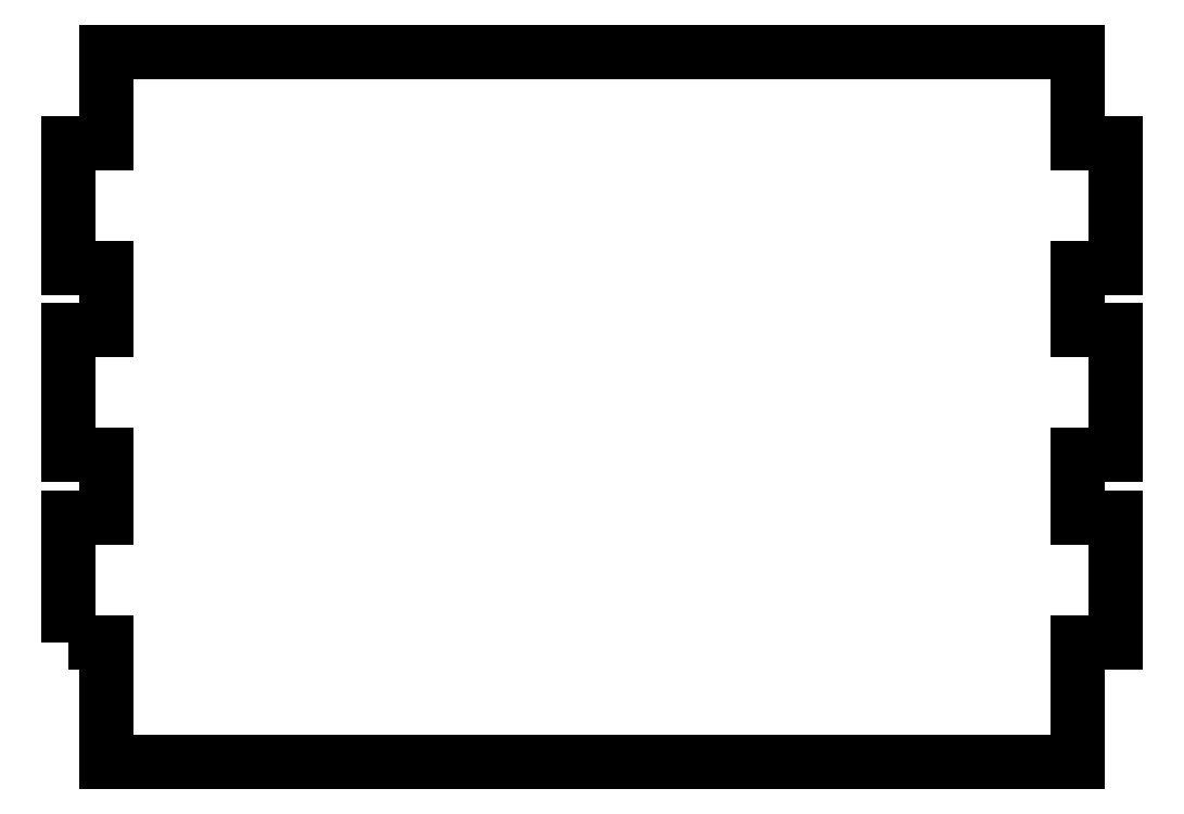
<metadata>
{"format":"dxf","ext":"dxf","renderer":"ezdxf+matplotlib","layout":"modelspace","background":"white","min_lineweight":24,"dpi":150}
</metadata>
<code>
0
SECTION
2
ENTITIES
0
LWPOLYLINE
8
0
90
28
70
1
43
0
10
3
20
12.65
10
6
20
12.65
10
6
20
3
10
84
20
3
10
84
20
12.65
10
87
20
12.65
10
87
20
22.65
10
84
20
22.65
10
84
20
27.65
10
87
20
27.65
10
87
20
37.65
10
84
20
37.65
10
84
20
42.65
10
87
20
42.65
10
87
20
52.65
10
84
20
52.65
10
84
20
60
10
6
20
60
10
6
20
52.65
10
3
20
52.65
10
3
20
42.65
10
6
20
42.65
10
6
20
37.65
10
3
20
37.65
10
3
20
27.65
10
6
20
27.65
10
6
20
22.65
10
3
20
22.65
0
ENDSEC
0
EOF

</code>
